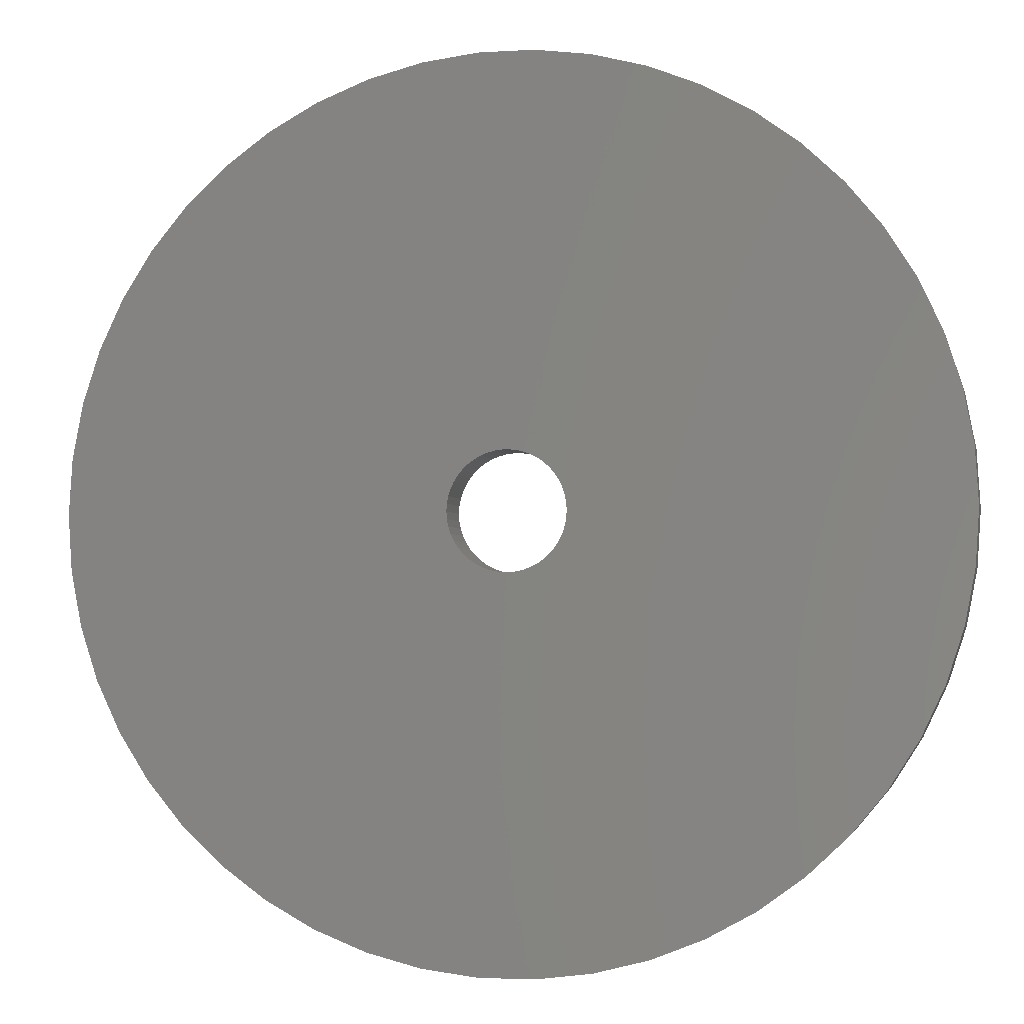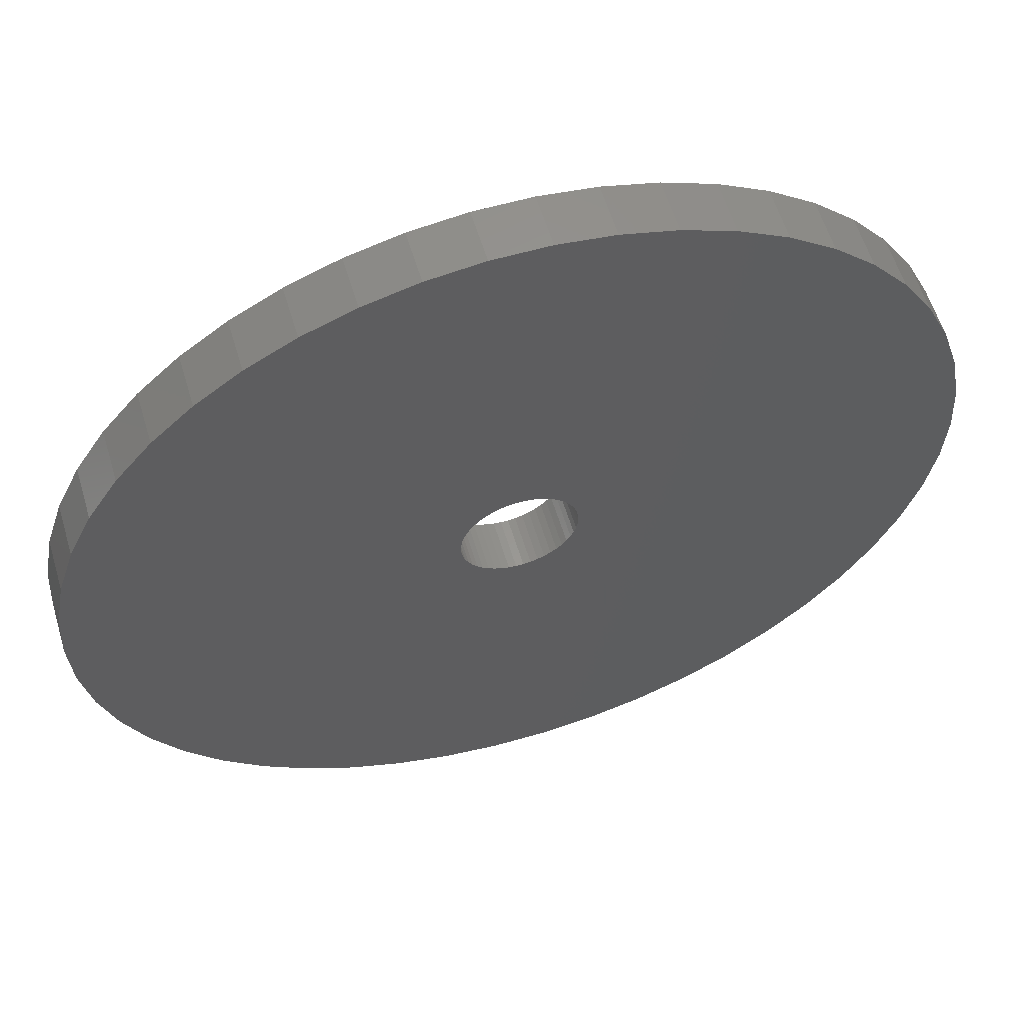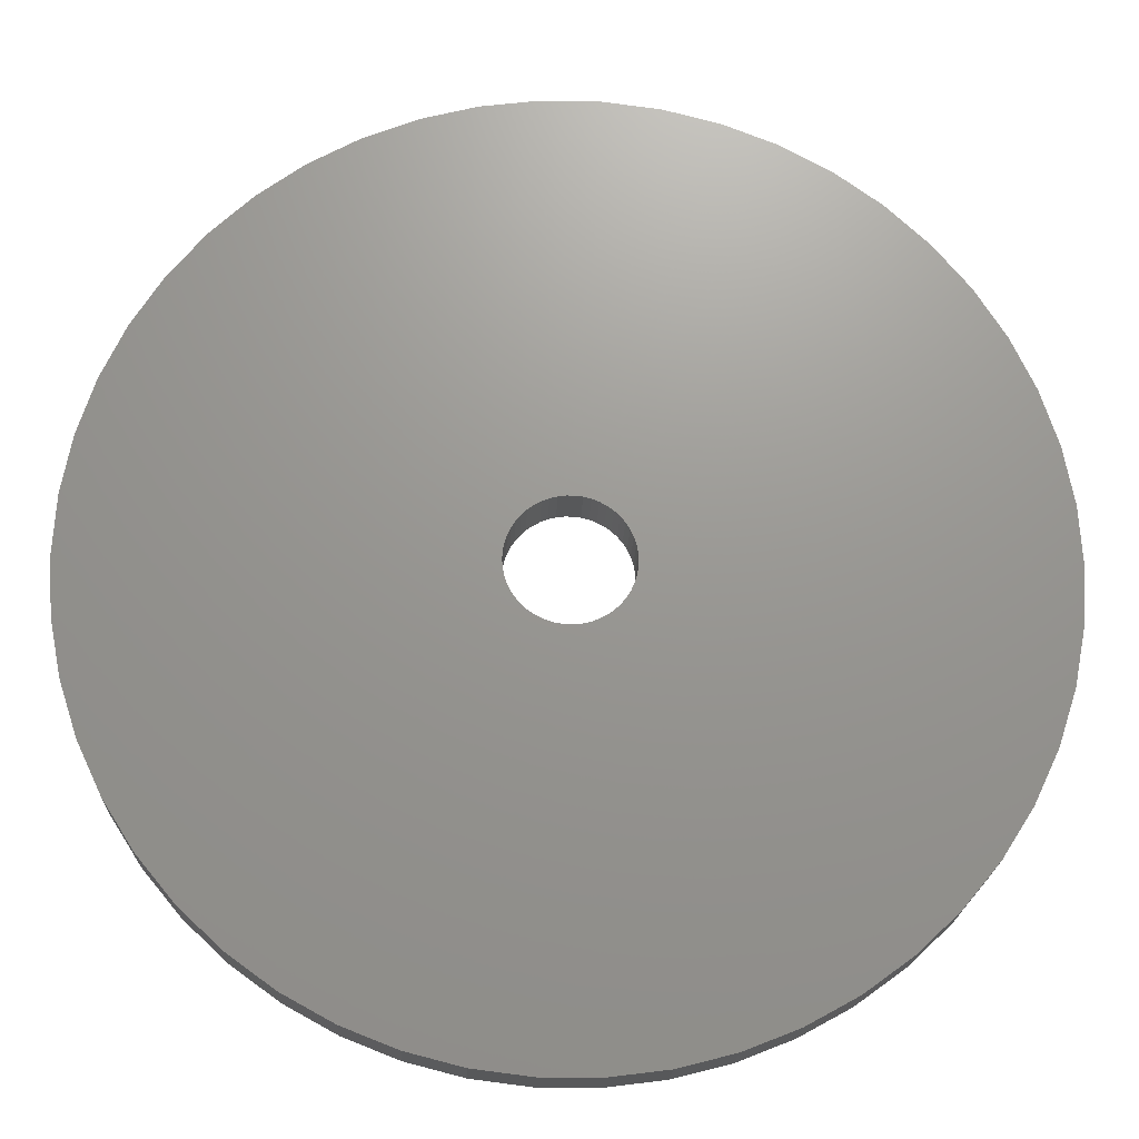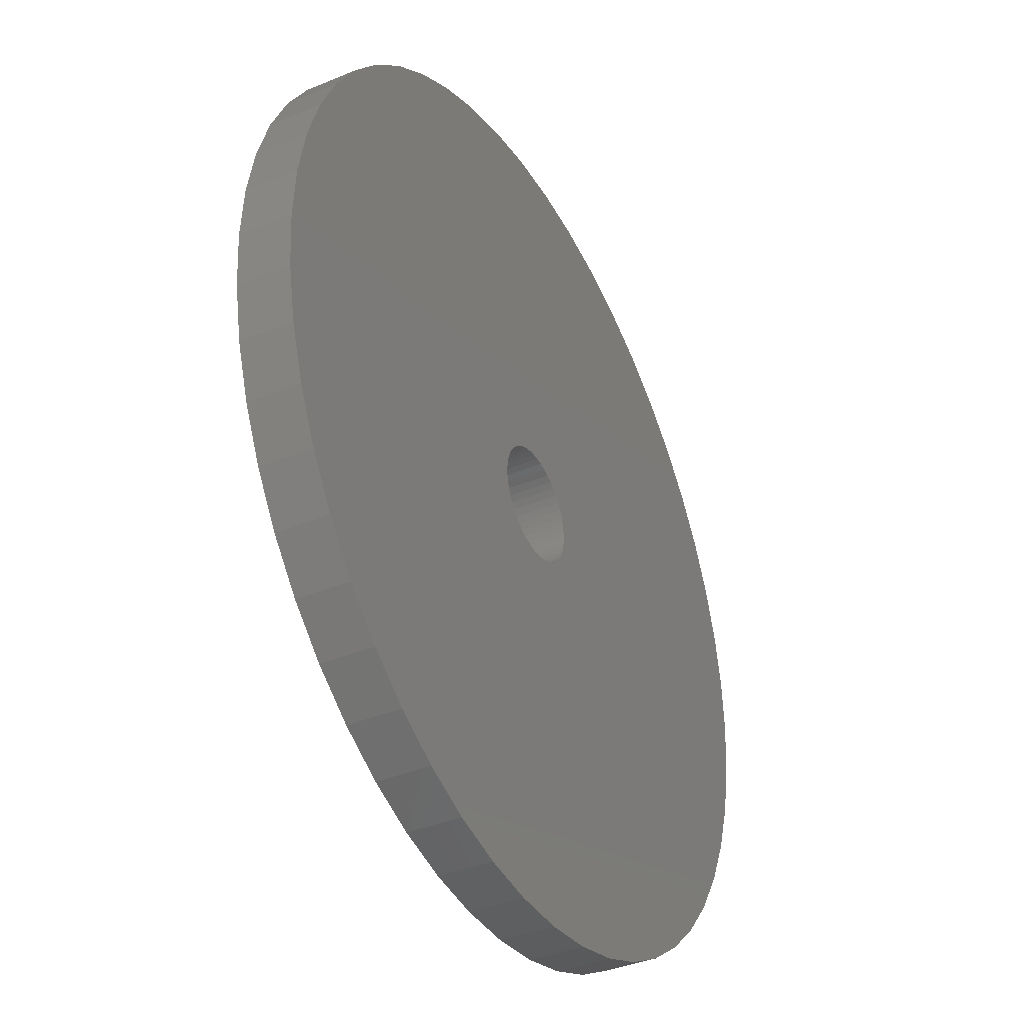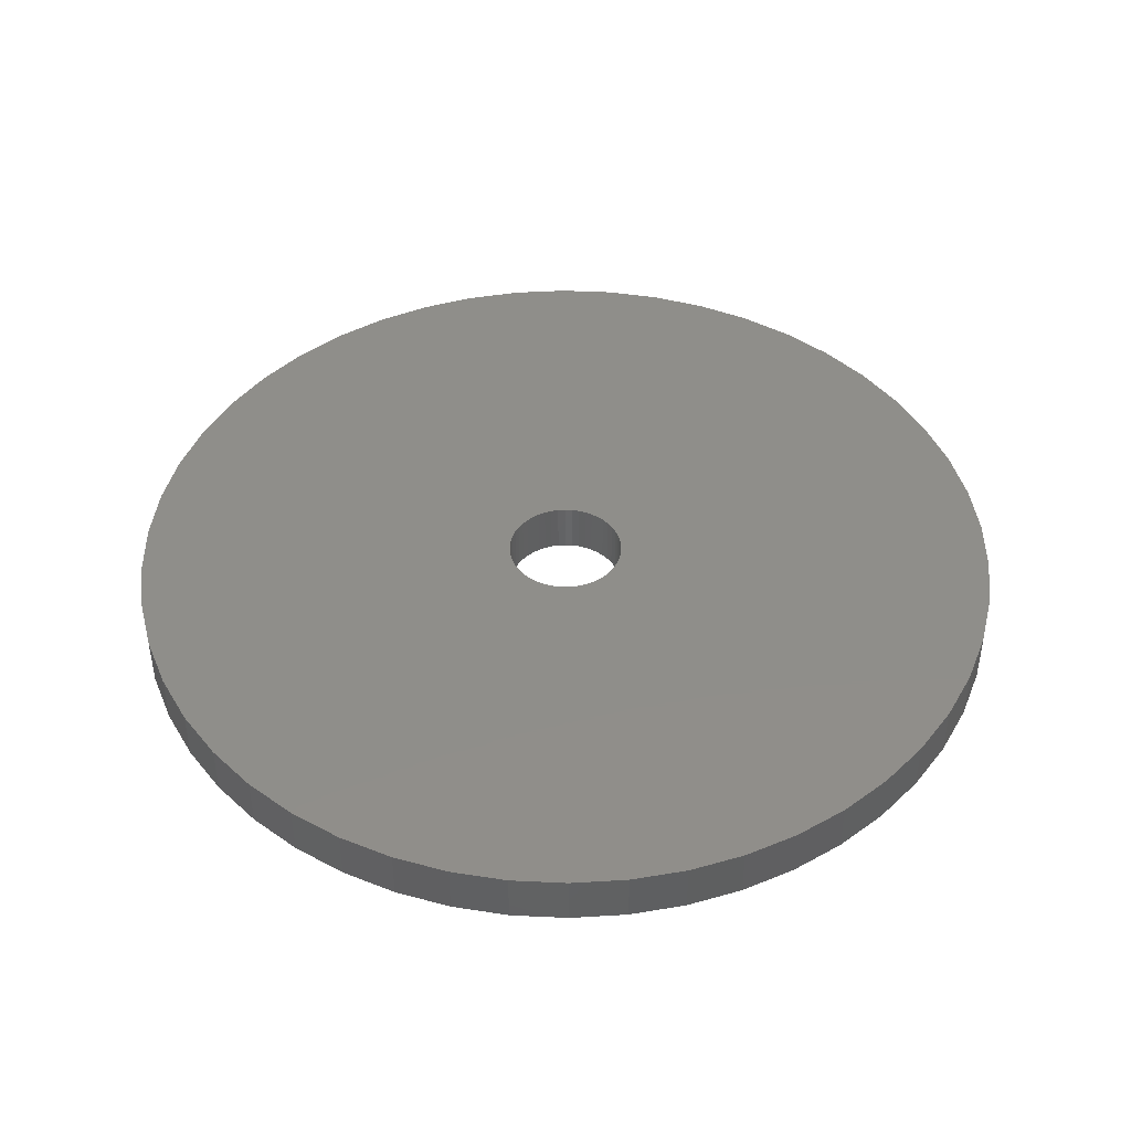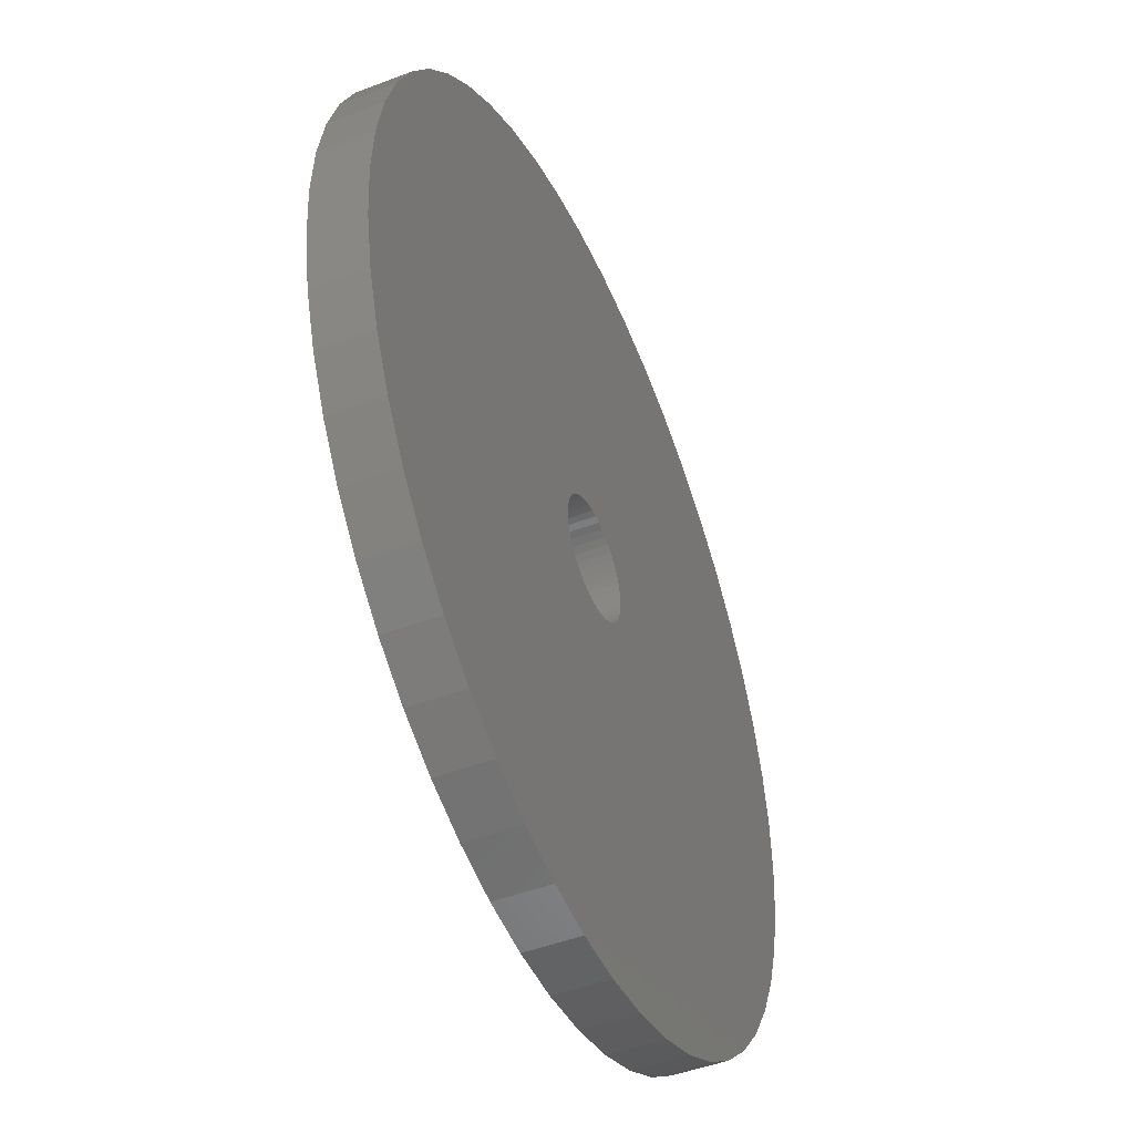
<metadata>
{"format":"stl","ext":"stl","renderer":"f3d","projection":"perspective","resolution":1024,"background":"white","views":[{"elev":-2.8,"azim":-167.8,"up":"+Y"},{"elev":58.6,"azim":163.3,"up":"+Y"},{"elev":-19.4,"azim":-1.9,"up":"+Y"},{"elev":-38.1,"azim":117.9,"up":"+Y"},{"elev":44.2,"azim":132.8,"up":"+Z"},{"elev":-47.2,"azim":113.3,"up":"+Y"}]}
</metadata>
<code>
# stl→obj: 200 verts, 400 faces
v 17 0 1
v 16.87 2.131 -1
v 16.87 2.131 1
v 17 0 -1
v -17 0 -1
v -16.87 2.131 1
v -16.87 2.131 -1
v -17 0 1
v 1.067 16.97 -1
v -1.067 16.97 1
v 1.067 16.97 1
v -1.067 16.97 -1
v -1.067 -16.97 -1
v 1.067 -16.97 1
v -1.067 -16.97 1
v 1.067 -16.97 -1
v 12.39 11.64 -1
v 10.84 13.1 1
v 12.39 11.64 1
v 10.84 13.1 -1
v -10.84 13.1 -1
v -12.39 11.64 1
v -10.84 13.1 1
v -12.39 11.64 -1
v -5.253 16.17 -1
v -7.238 15.38 1
v -5.253 16.17 1
v -7.238 15.38 -1
v 15.81 6.258 1
v 14.9 8.19 -1
v 14.9 8.19 1
v 15.81 6.258 -1
v 7.238 15.38 -1
v 5.253 16.17 1
v 7.238 15.38 1
v 5.253 16.17 -1
v 3.185 16.7 1
v 3.185 16.7 -1
v 9.109 14.35 -1
v 9.109 14.35 1
v -15.81 6.258 -1
v -14.9 8.19 1
v -14.9 8.19 -1
v -15.81 6.258 1
v 2.25 0 1
v 2.232 0.282 1
v 16.47 4.228 1
v 16.87 -2.131 1
v 2.179 0.5596 1
v 2.232 -0.282 1
v 2.092 0.8283 1
v 16.47 -4.228 1
v 1.972 1.084 1
v 13.75 9.992 1
v 2.179 -0.5596 1
v 1.82 1.323 1
v 15.81 -6.258 1
v 1.64 1.54 1
v 2.092 -0.8283 1
v 1.434 1.734 1
v 14.9 -8.19 1
v 1.206 1.9 1
v 1.972 -1.084 1
v 0.958 2.036 1
v 13.75 -9.992 1
v 0.6953 2.14 1
v 1.82 -1.323 1
v 12.39 -11.64 1
v 0.4216 2.21 1
v 0.1413 2.246 1
v -0.1413 2.246 1
v -0.4216 2.21 1
v -3.185 16.7 1
v -0.6953 2.14 1
v -0.958 2.036 1
v -1.206 1.9 1
v -9.109 14.35 1
v -1.434 1.734 1
v -1.64 1.54 1
v -1.82 1.323 1
v 1.64 -1.54 1
v 10.84 -13.1 1
v 1.434 -1.734 1
v 9.109 -14.35 1
v 1.206 -1.9 1
v 7.238 -15.38 1
v 0.958 -2.036 1
v 5.253 -16.17 1
v 0.6953 -2.14 1
v 3.185 -16.7 1
v 0.4216 -2.21 1
v 0.1413 -2.246 1
v -0.1413 -2.246 1
v -0.4216 -2.21 1
v -3.185 -16.7 1
v -0.6953 -2.14 1
v -5.253 -16.17 1
v -0.958 -2.036 1
v -7.238 -15.38 1
v -1.206 -1.9 1
v -9.109 -14.35 1
v -1.434 -1.734 1
v -10.84 -13.1 1
v -1.64 -1.54 1
v -12.39 -11.64 1
v -1.82 -1.323 1
v -13.75 -9.992 1
v -1.972 -1.084 1
v -14.9 -8.19 1
v -2.092 -0.8283 1
v -15.81 -6.258 1
v -2.179 -0.5596 1
v -16.47 -4.228 1
v -2.232 -0.282 1
v -16.87 -2.131 1
v -2.25 0 1
v -13.75 9.992 1
v -1.972 1.084 1
v -2.092 0.8283 1
v -2.179 0.5596 1
v -16.47 4.228 1
v -2.232 0.282 1
v -3.185 16.7 -1
v 2.25 0 -1
v 16.87 -2.131 -1
v 2.232 -0.282 -1
v 16.47 -4.228 -1
v 2.179 -0.5596 -1
v 15.81 -6.258 -1
v 2.232 0.282 -1
v 2.092 -0.8283 -1
v 14.9 -8.19 -1
v 16.47 4.228 -1
v 1.972 -1.084 -1
v 13.75 -9.992 -1
v 2.179 0.5596 -1
v 1.82 -1.323 -1
v 12.39 -11.64 -1
v 1.64 -1.54 -1
v 10.84 -13.1 -1
v 2.092 0.8283 -1
v 1.434 -1.734 -1
v 9.109 -14.35 -1
v 1.206 -1.9 -1
v 7.238 -15.38 -1
v 1.972 1.084 -1
v 0.958 -2.036 -1
v 5.253 -16.17 -1
v 13.75 9.992 -1
v 0.6953 -2.14 -1
v 3.185 -16.7 -1
v 1.82 1.323 -1
v 0.4216 -2.21 -1
v 0.1413 -2.246 -1
v -0.1413 -2.246 -1
v -0.4216 -2.21 -1
v -3.185 -16.7 -1
v -0.6953 -2.14 -1
v -5.253 -16.17 -1
v -0.958 -2.036 -1
v -7.238 -15.38 -1
v -1.206 -1.9 -1
v -9.109 -14.35 -1
v -1.434 -1.734 -1
v -10.84 -13.1 -1
v -1.64 -1.54 -1
v -12.39 -11.64 -1
v -1.82 -1.323 -1
v 1.64 1.54 -1
v 1.434 1.734 -1
v 1.206 1.9 -1
v 0.958 2.036 -1
v 0.6953 2.14 -1
v 0.4216 2.21 -1
v 0.1413 2.246 -1
v -0.1413 2.246 -1
v -0.4216 2.21 -1
v -0.6953 2.14 -1
v -0.958 2.036 -1
v -1.206 1.9 -1
v -9.109 14.35 -1
v -1.434 1.734 -1
v -1.64 1.54 -1
v -1.82 1.323 -1
v -13.75 9.992 -1
v -1.972 1.084 -1
v -2.092 0.8283 -1
v -2.179 0.5596 -1
v -16.47 4.228 -1
v -2.232 0.282 -1
v -2.25 0 -1
v -13.75 -9.992 -1
v -1.972 -1.084 -1
v -14.9 -8.19 -1
v -2.092 -0.8283 -1
v -15.81 -6.258 -1
v -2.179 -0.5596 -1
v -16.47 -4.228 -1
v -2.232 -0.282 -1
v -16.87 -2.131 -1
f 1 2 3
f 2 1 4
f 5 6 7
f 6 5 8
f 9 10 11
f 10 9 12
f 13 14 15
f 14 13 16
f 17 18 19
f 18 17 20
f 21 22 23
f 22 21 24
f 25 26 27
f 26 25 28
f 29 30 31
f 30 29 32
f 33 34 35
f 34 33 36
f 36 37 34
f 37 36 38
f 39 35 40
f 35 39 33
f 41 42 43
f 42 41 44
f 45 1 3
f 46 3 47
f 1 45 48
f 49 47 29
f 50 48 45
f 51 29 31
f 48 50 52
f 53 31 54
f 55 52 50
f 56 54 19
f 52 55 57
f 58 19 18
f 59 57 55
f 60 18 40
f 57 59 61
f 62 40 35
f 63 61 59
f 64 35 34
f 61 63 65
f 66 34 37
f 67 65 63
f 65 67 68
f 3 46 45
f 47 49 46
f 29 51 49
f 31 53 51
f 54 56 53
f 19 58 56
f 18 60 58
f 40 62 60
f 69 37 11
f 35 64 62
f 34 66 64
f 37 69 66
f 11 70 69
f 11 71 70
f 10 71 11
f 71 10 72
f 73 72 10
f 72 73 74
f 27 74 73
f 74 27 75
f 26 75 27
f 75 26 76
f 77 76 26
f 76 77 78
f 23 78 77
f 78 23 79
f 79 22 80
f 22 79 23
f 81 68 67
f 68 81 82
f 83 82 81
f 82 83 84
f 85 84 83
f 84 85 86
f 87 86 85
f 86 87 88
f 89 88 87
f 88 89 90
f 91 90 89
f 90 91 14
f 92 14 91
f 93 14 92
f 15 93 94
f 95 94 96
f 97 96 98
f 93 15 14
f 99 98 100
f 101 100 102
f 103 102 104
f 105 104 106
f 107 106 108
f 109 108 110
f 111 110 112
f 113 112 114
f 94 95 15
f 115 114 116
f 117 80 22
f 80 117 118
f 96 97 95
f 42 118 117
f 98 99 97
f 118 42 119
f 100 101 99
f 44 119 42
f 102 103 101
f 119 44 120
f 104 105 103
f 121 120 44
f 106 107 105
f 120 121 122
f 108 109 107
f 6 122 121
f 110 111 109
f 122 6 116
f 112 113 111
f 8 116 6
f 114 115 113
f 116 8 115
f 12 73 10
f 73 12 123
f 124 4 125
f 126 125 127
f 4 124 2
f 128 127 129
f 130 2 124
f 131 129 132
f 2 130 133
f 134 132 135
f 136 133 130
f 137 135 138
f 133 136 32
f 139 138 140
f 141 32 136
f 142 140 143
f 32 141 30
f 144 143 145
f 146 30 141
f 147 145 148
f 30 146 149
f 150 148 151
f 152 149 146
f 149 152 17
f 125 126 124
f 127 128 126
f 129 131 128
f 132 134 131
f 135 137 134
f 138 139 137
f 140 142 139
f 143 144 142
f 153 151 16
f 145 147 144
f 148 150 147
f 151 153 150
f 16 154 153
f 16 155 154
f 13 155 16
f 155 13 156
f 157 156 13
f 156 157 158
f 159 158 157
f 158 159 160
f 161 160 159
f 160 161 162
f 163 162 161
f 162 163 164
f 165 164 163
f 164 165 166
f 166 167 168
f 167 166 165
f 169 17 152
f 17 169 20
f 170 20 169
f 20 170 39
f 171 39 170
f 39 171 33
f 172 33 171
f 33 172 36
f 173 36 172
f 36 173 38
f 174 38 173
f 38 174 9
f 175 9 174
f 176 9 175
f 12 176 177
f 123 177 178
f 25 178 179
f 176 12 9
f 28 179 180
f 181 180 182
f 21 182 183
f 24 183 184
f 185 184 186
f 43 186 187
f 41 187 188
f 189 188 190
f 177 123 12
f 7 190 191
f 192 168 167
f 168 192 193
f 178 25 123
f 194 193 192
f 179 28 25
f 193 194 195
f 180 181 28
f 196 195 194
f 182 21 181
f 195 196 197
f 183 24 21
f 198 197 196
f 184 185 24
f 197 198 199
f 186 43 185
f 200 199 198
f 187 41 43
f 199 200 191
f 188 189 41
f 5 191 200
f 190 7 189
f 191 5 7
f 16 90 14
f 90 16 151
f 47 32 29
f 32 47 133
f 3 133 47
f 133 3 2
f 54 17 19
f 17 54 149
f 31 149 54
f 149 31 30
f 38 11 37
f 11 38 9
f 20 40 18
f 40 20 39
f 43 117 185
f 117 43 42
f 185 22 24
f 22 185 117
f 189 44 41
f 44 189 121
f 7 121 189
f 121 7 6
f 28 77 26
f 77 28 181
f 181 23 77
f 23 181 21
f 123 27 73
f 27 123 25
f 48 4 1
f 4 48 125
f 61 129 57
f 129 61 132
f 167 103 105
f 103 167 165
f 194 111 196
f 111 194 109
f 192 109 194
f 109 192 107
f 145 84 86
f 84 145 143
f 57 127 52
f 127 57 129
f 167 107 192
f 107 167 105
f 198 115 200
f 115 198 113
f 200 8 5
f 8 200 115
f 196 113 198
f 113 196 111
f 140 68 82
f 68 140 138
f 148 86 88
f 86 148 145
f 151 88 90
f 88 151 148
f 52 125 48
f 125 52 127
f 65 132 61
f 132 65 135
f 68 135 65
f 135 68 138
f 157 15 95
f 15 157 13
f 161 97 99
f 97 161 159
f 165 101 103
f 101 165 163
f 143 82 84
f 82 143 140
f 159 95 97
f 95 159 157
f 163 99 101
f 99 163 161
f 120 187 119
f 187 120 188
f 146 56 152
f 56 146 53
f 173 64 66
f 64 173 172
f 179 74 75
f 74 179 178
f 119 186 118
f 186 119 187
f 128 50 126
f 50 128 55
f 170 58 60
f 58 170 169
f 171 60 62
f 60 171 170
f 122 188 120
f 188 122 190
f 80 183 79
f 183 80 184
f 180 75 76
f 75 180 179
f 177 71 72
f 71 177 176
f 124 46 130
f 46 124 45
f 131 55 128
f 55 131 59
f 164 104 102
f 104 164 166
f 108 195 110
f 195 108 193
f 142 85 83
f 85 142 144
f 152 58 169
f 58 152 56
f 176 70 71
f 70 176 175
f 174 66 69
f 66 174 173
f 172 62 64
f 62 172 171
f 116 190 122
f 190 116 191
f 118 184 80
f 184 118 186
f 178 72 74
f 72 178 177
f 182 76 78
f 76 182 180
f 183 78 79
f 78 183 182
f 137 63 134
f 63 137 67
f 154 93 92
f 93 154 155
f 110 197 112
f 197 110 195
f 104 168 106
f 168 104 166
f 153 92 91
f 92 153 154
f 141 53 146
f 53 141 51
f 136 51 141
f 51 136 49
f 130 49 136
f 49 130 46
f 175 69 70
f 69 175 174
f 126 45 124
f 45 126 50
f 134 59 131
f 59 134 63
f 158 98 96
f 98 158 160
f 147 89 87
f 89 147 150
f 150 91 89
f 91 150 153
f 139 67 137
f 67 139 81
f 160 100 98
f 100 160 162
f 112 199 114
f 199 112 197
f 114 191 116
f 191 114 199
f 106 193 108
f 193 106 168
f 144 87 85
f 87 144 147
f 139 83 81
f 83 139 142
f 162 102 100
f 102 162 164
f 156 96 94
f 96 156 158
f 155 94 93
f 94 155 156

</code>
